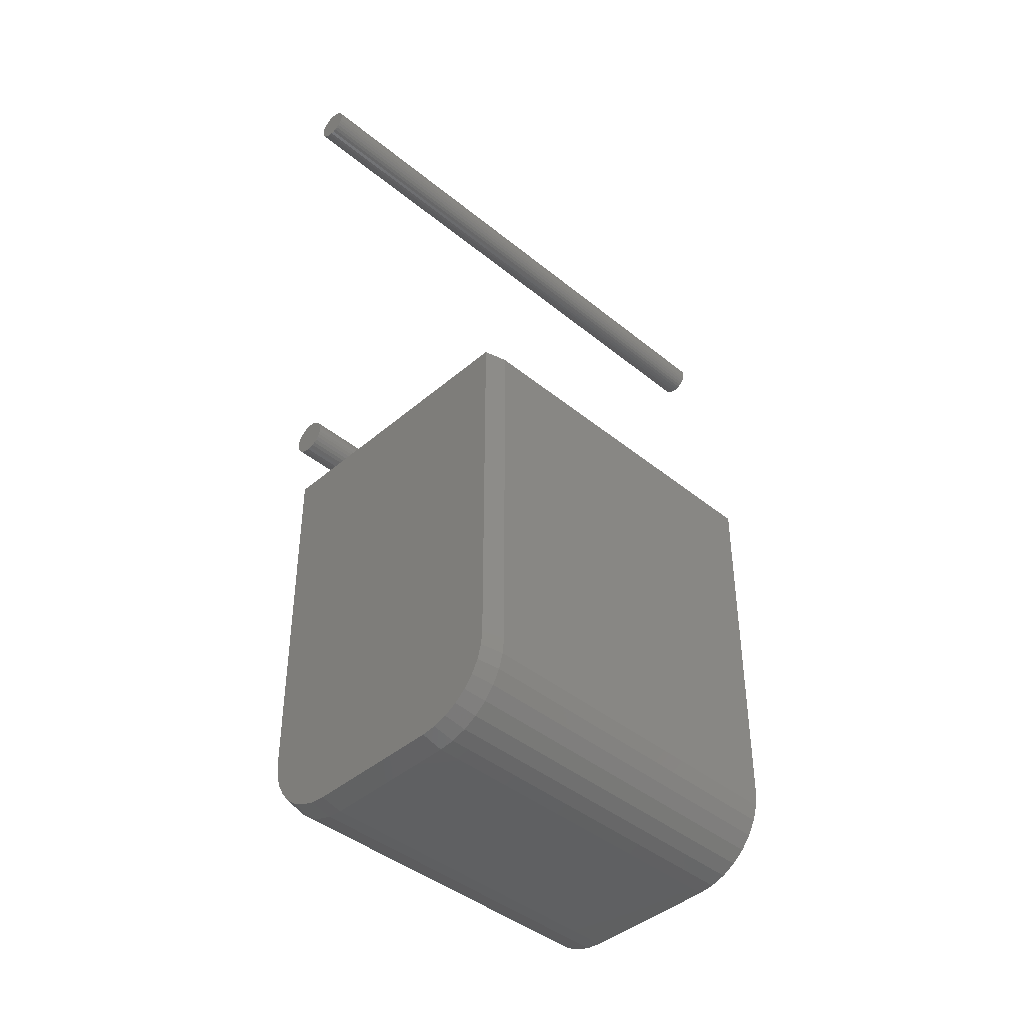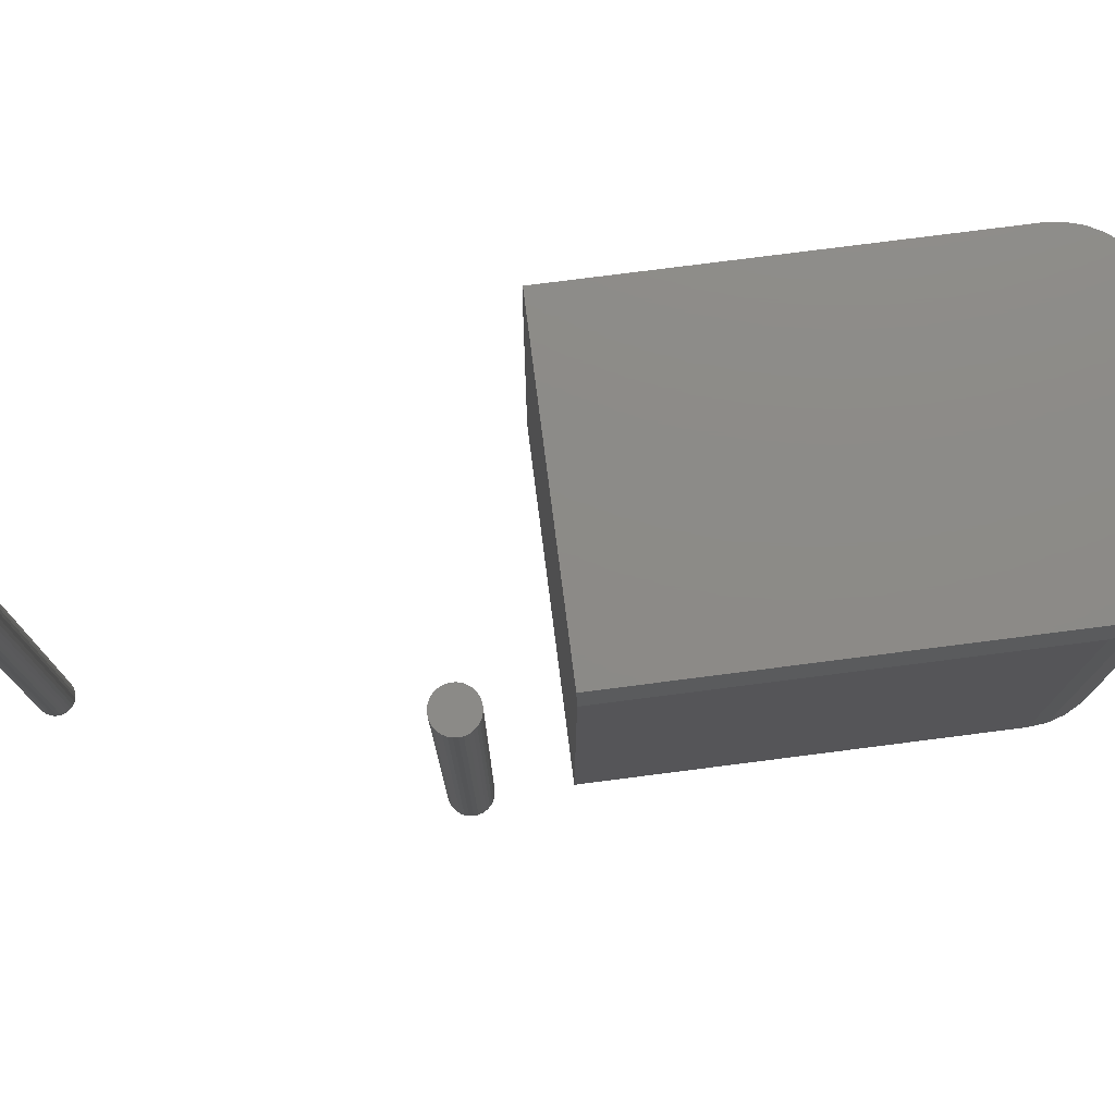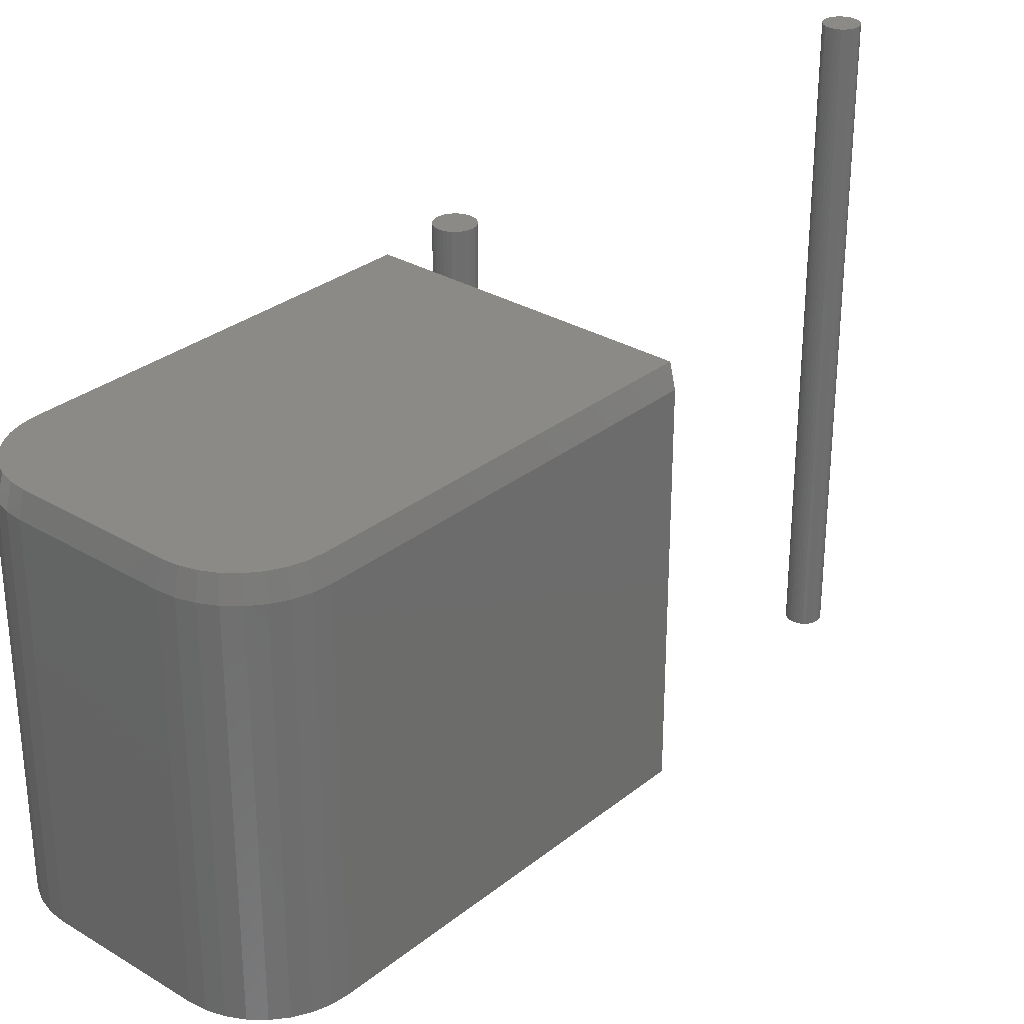
<metadata>
{"format":"stl","ext":"stl","renderer":"f3d","projection":"perspective","resolution":1024,"background":"white","views":[{"elev":-42.3,"azim":-134.3,"up":"+Z"},{"elev":76.8,"azim":82.7,"up":"+Y"},{"elev":30.2,"azim":-138.9,"up":"+Y"}]}
</metadata>
<code>
# stl→obj: 314 verts, 612 faces
v 0.0006579 -0.4297 0.5159
v -0.003963 -0.4297 0.5154
v -0.008406 -0.4297 0.5141
v 0.005278 -0.4297 0.5154
v 0.009721 -0.4297 0.5141
v -0.0125 -0.4297 0.5119
v 0.01382 -0.4297 0.5119
v -0.01609 -0.4297 0.5089
v 0.01741 -0.4297 0.5089
v -0.01903 -0.4297 0.5053
v 0.02035 -0.4297 0.5053
v -0.02122 -0.4297 0.5013
v 0.02254 -0.4297 0.5013
v -0.02257 -0.4297 0.4968
v 0.02389 -0.4297 0.4968
v 0.02389 -0.4297 0.4876
v -0.02122 -0.4297 0.4831
v 0.02254 -0.4297 0.4831
v -0.01903 -0.4297 0.479
v 0.02035 -0.4297 0.479
v -0.01609 -0.4297 0.4754
v 0.01741 -0.4297 0.4754
v -0.0125 -0.4297 0.4725
v 0.01382 -0.4297 0.4725
v -0.008406 -0.4297 0.4703
v 0.009721 -0.4297 0.4703
v -0.003963 -0.4297 0.469
v 0.0006579 -0.4297 0.4685
v 0.005278 -0.4297 0.469
v 0.02434 -0.4297 0.4922
v -0.02303 -0.4297 0.4922
v -0.02257 -0.4297 0.4876
v -0.008406 0.4297 0.5141
v -0.003963 0.4297 0.5154
v 0.0006579 0.4297 0.5159
v 0.005278 0.4297 0.5154
v 0.009721 0.4297 0.5141
v -0.0125 0.4297 0.5119
v 0.01382 0.4297 0.5119
v -0.01609 0.4297 0.5089
v 0.01741 0.4297 0.5089
v -0.01903 0.4297 0.5053
v 0.02035 0.4297 0.5053
v -0.02122 0.4297 0.5013
v 0.02254 0.4297 0.5013
v -0.02257 0.4297 0.4968
v 0.02389 0.4297 0.4968
v 0.02254 0.4297 0.4831
v -0.02122 0.4297 0.4831
v 0.02389 0.4297 0.4876
v -0.01903 0.4297 0.479
v 0.02035 0.4297 0.479
v -0.01609 0.4297 0.4754
v 0.01741 0.4297 0.4754
v -0.0125 0.4297 0.4725
v 0.01382 0.4297 0.4725
v -0.008406 0.4297 0.4703
v 0.009721 0.4297 0.4703
v -0.003963 0.4297 0.469
v 0.0006579 0.4297 0.4685
v 0.005278 0.4297 0.469
v -0.02257 0.4297 0.4876
v -0.02303 0.4297 0.4922
v 0.02434 0.4297 0.4922
v 0.2048 -0.2656 0.03536
v 0.1995 -0.2656 0.03484
v 0.1944 -0.2656 0.0333
v 0.201 -0.2656 0.02718
v 0.1897 -0.2656 0.03079
v 0.1856 -0.2656 0.02741
v 0.1974 -0.2656 0.02608
v 0.1822 -0.2656 0.0233
v 0.194 -0.2656 0.02429
v 0.1911 -0.2656 0.02189
v 0.1797 -0.2656 0.01861
v 0.1887 -0.2656 0.01896
v 0.1869 -0.2656 0.01562
v 0.1782 -0.2656 0.01352
v 0.1858 -0.2656 0.01199
v 0.1869 -0.2656 0.0008281
v 0.1858 -0.2656 0.004453
v 0.1782 -0.2656 0.002929
v 0.1797 -0.2656 -0.002162
v 0.1887 -0.2656 -0.002513
v 0.1822 -0.2656 -0.006853
v 0.1911 -0.2656 -0.005442
v 0.194 -0.2656 -0.007845
v 0.1856 -0.2656 -0.01097
v 0.1974 -0.2656 -0.009631
v 0.201 -0.2656 -0.01073
v 0.1897 -0.2656 -0.01434
v 0.2273 -0.2656 0.0233
v 0.2155 -0.2656 0.02429
v 0.2184 -0.2656 0.02189
v 0.2208 -0.2656 0.01896
v 0.2298 -0.2656 0.01861
v 0.2226 -0.2656 0.01562
v 0.2314 -0.2656 0.01352
v 0.2237 -0.2656 0.01199
v 0.2241 -0.2656 0.008224
v 0.2314 -0.2656 0.002929
v 0.2237 -0.2656 0.004453
v 0.2226 -0.2656 0.0008281
v 0.2298 -0.2656 -0.002162
v 0.2208 -0.2656 -0.002513
v 0.2184 -0.2656 -0.005442
v 0.2273 -0.2656 -0.006853
v 0.2155 -0.2656 -0.007845
v 0.2122 -0.2656 -0.009631
v 0.224 -0.2656 -0.01097
v 0.2085 -0.2656 -0.01073
v 0.2198 -0.2656 -0.01434
v 0.2152 -0.2656 -0.01685
v 0.2048 -0.2656 -0.01891
v 0.2101 -0.2656 -0.01839
v 0.2319 -0.2656 0.008224
v 0.1776 -0.2656 0.008224
v 0.1854 -0.2656 0.008224
v 0.2048 -0.2656 -0.0111
v 0.1944 -0.2656 -0.01685
v 0.1995 -0.2656 -0.01839
v 0.224 -0.2656 0.02741
v 0.2198 -0.2656 0.03079
v 0.2085 -0.2656 0.02718
v 0.2122 -0.2656 0.02608
v 0.2048 -0.2656 0.02755
v 0.2152 -0.2656 0.0333
v 0.2101 -0.2656 0.03484
v 0.2048 0.2578 -0.0111
v 0.2085 0.2578 -0.01073
v 0.2122 0.2578 -0.009631
v 0.2155 0.2578 -0.007845
v 0.2184 0.2578 -0.005442
v 0.2208 0.2578 -0.002513
v 0.2226 0.2578 0.0008281
v 0.2237 0.2578 0.004453
v 0.2241 0.2578 0.008224
v 0.201 0.2578 -0.01073
v 0.1974 0.2578 -0.009631
v 0.194 0.2578 -0.007845
v 0.1911 0.2578 -0.005442
v 0.1887 0.2578 -0.002513
v 0.1869 0.2578 0.0008281
v 0.1858 0.2578 0.004453
v 0.1854 0.2578 0.008224
v 0.2048 0.2578 0.02755
v 0.201 0.2578 0.02718
v 0.1974 0.2578 0.02608
v 0.194 0.2578 0.02429
v 0.1911 0.2578 0.02189
v 0.1887 0.2578 0.01896
v 0.1869 0.2578 0.01562
v 0.1858 0.2578 0.01199
v 0.2085 0.2578 0.02718
v 0.2122 0.2578 0.02608
v 0.2155 0.2578 0.02429
v 0.2184 0.2578 0.02189
v 0.2208 0.2578 0.01896
v 0.2226 0.2578 0.01562
v 0.2237 0.2578 0.01199
v -0.1241 -0.2578 -0.7386
v 0.1164 -0.2578 -0.7386
v -0.103 -0.2578 -0.7407
v 0.09531 -0.2578 -0.7407
v 0.1366 -0.2578 -0.7325
v -0.1443 -0.2578 -0.7325
v 0.1553 -0.2578 -0.7225
v -0.163 -0.2578 -0.7225
v -0.1793 -0.2578 -0.7091
v 0.1716 -0.2578 -0.7091
v -0.1928 -0.2578 -0.6928
v 0.185 -0.2578 -0.6928
v -0.2027 -0.2578 -0.6741
v 0.195 -0.2578 -0.6741
v -0.2089 -0.2578 -0.6539
v 0.2011 -0.2578 -0.6539
v -0.2109 -0.2578 -0.6328
v 0.2032 -0.2578 -0.6328
v -0.2109 -0.2578 -0.1172
v 0.2032 -0.2578 -0.1172
v -0.1793 0.2334 -0.7091
v -0.163 0.2334 -0.7225
v -0.1443 0.2334 -0.7325
v -0.1241 0.2334 -0.7386
v -0.103 0.2334 -0.7407
v -0.1928 0.2334 -0.6928
v -0.2027 0.2334 -0.6741
v -0.2089 0.2334 -0.6539
v -0.2109 0.2334 -0.6328
v 0.09531 0.2334 -0.7407
v 0.1716 0.2334 -0.7091
v 0.185 0.2334 -0.6928
v 0.195 0.2334 -0.6741
v 0.2011 0.2334 -0.6539
v 0.2032 0.2334 -0.6328
v 0.1553 0.2334 -0.7225
v 0.1366 0.2334 -0.7325
v 0.1164 0.2334 -0.7386
v 0.2032 0.2334 -0.1172
v -0.2109 0.2334 -0.1172
v -0.2048 0.2578 -0.1172
v 0.1971 0.2578 -0.1172
v -0.103 0.2578 -0.7346
v 0.113 0.2578 -0.7331
v -0.1207 0.2578 -0.7331
v 0.09531 0.2578 -0.7346
v 0.1607 0.2578 -0.7108
v -0.1539 0.2578 -0.721
v 0.1462 0.2578 -0.721
v -0.1379 0.2578 -0.7285
v 0.1301 0.2578 -0.7285
v 0.1971 0.2578 -0.6328
v -0.2048 0.2578 -0.6328
v 0.1956 0.2578 -0.6505
v -0.2033 0.2578 -0.6505
v 0.191 0.2578 -0.6676
v -0.1987 0.2578 -0.6676
v 0.1835 0.2578 -0.6837
v -0.1912 0.2578 -0.6837
v 0.1733 0.2578 -0.6982
v -0.181 0.2578 -0.6982
v -0.1685 0.2578 -0.7108
v 0.1944 0.2656 0.0333
v 0.1995 0.2656 0.03484
v 0.2048 0.2656 0.03536
v 0.2101 0.2656 0.03484
v 0.2152 0.2656 0.0333
v 0.1897 0.2656 0.03079
v 0.2198 0.2656 0.03079
v 0.1856 0.2656 0.02741
v 0.224 0.2656 0.02741
v 0.1822 0.2656 0.0233
v 0.2273 0.2656 0.0233
v 0.1797 0.2656 0.01861
v 0.2298 0.2656 0.01861
v 0.1782 0.2656 0.01352
v 0.2314 0.2656 0.01352
v 0.2298 0.2656 -0.002162
v 0.1797 0.2656 -0.002162
v 0.2314 0.2656 0.002929
v 0.1822 0.2656 -0.006853
v 0.2273 0.2656 -0.006853
v 0.1856 0.2656 -0.01097
v 0.224 0.2656 -0.01097
v 0.1897 0.2656 -0.01434
v 0.2198 0.2656 -0.01434
v 0.1944 0.2656 -0.01685
v 0.2152 0.2656 -0.01685
v 0.1995 0.2656 -0.01839
v 0.2048 0.2656 -0.01891
v 0.2101 0.2656 -0.01839
v 0.1782 0.2656 0.002929
v 0.1776 0.2656 0.008224
v 0.2319 0.2656 0.008224
v -0.1241 0.2656 -0.7386
v 0.1164 0.2656 -0.7386
v -0.103 0.2656 -0.7407
v 0.09531 0.2656 -0.7407
v 0.1366 0.2656 -0.7325
v -0.1443 0.2656 -0.7325
v 0.1553 0.2656 -0.7225
v -0.163 0.2656 -0.7225
v -0.1793 0.2656 -0.7091
v 0.1716 0.2656 -0.7091
v -0.1928 0.2656 -0.6928
v 0.185 0.2656 -0.6928
v -0.2027 0.2656 -0.6741
v 0.195 0.2656 -0.6741
v -0.2089 0.2656 -0.6539
v 0.2011 0.2656 -0.6539
v -0.2109 0.2656 -0.6328
v 0.2032 0.2656 -0.6328
v -0.2109 0.2656 -0.1094
v 0.2032 0.2656 -0.1094
v -0.2188 0.2344 -0.1094
v -0.2188 0.2344 -0.6328
v -0.2188 -0.2656 -0.1094
v -0.2188 -0.2656 -0.6328
v 0.211 -0.2656 -0.1094
v 0.211 0.2344 -0.1094
v 0.211 0.2344 -0.6328
v 0.211 -0.2656 -0.6328
v 0.2088 0.2344 -0.6554
v 0.2088 -0.2656 -0.6554
v 0.2022 0.2344 -0.6771
v 0.2022 -0.2656 -0.6771
v 0.1915 0.2344 -0.6971
v 0.1915 -0.2656 -0.6971
v 0.1771 0.2344 -0.7146
v 0.1771 -0.2656 -0.7146
v 0.1596 0.2344 -0.729
v 0.1596 -0.2656 -0.729
v 0.1396 0.2344 -0.7397
v 0.1396 -0.2656 -0.7397
v 0.1179 0.2344 -0.7463
v 0.1179 -0.2656 -0.7463
v 0.09531 0.2344 -0.7485
v 0.09531 -0.2656 -0.7485
v -0.103 0.2344 -0.7485
v -0.103 -0.2656 -0.7485
v -0.1256 0.2344 -0.7463
v -0.1256 -0.2656 -0.7463
v -0.1473 0.2344 -0.7397
v -0.1473 -0.2656 -0.7397
v -0.1673 0.2344 -0.729
v -0.1673 -0.2656 -0.729
v -0.1849 0.2344 -0.7146
v -0.1849 -0.2656 -0.7146
v -0.1992 0.2344 -0.6971
v -0.1992 -0.2656 -0.6971
v -0.2099 0.2344 -0.6771
v -0.2099 -0.2656 -0.6771
v -0.2165 0.2344 -0.6554
v -0.2165 -0.2656 -0.6554
f 1 2 3
f 4 1 3
f 4 3 5
f 5 3 6
f 5 6 7
f 7 6 8
f 7 8 9
f 9 8 10
f 9 10 11
f 11 10 12
f 11 12 13
f 13 12 14
f 13 14 15
f 16 17 18
f 18 17 19
f 18 19 20
f 20 19 21
f 20 21 22
f 22 21 23
f 22 23 24
f 24 23 25
f 24 25 26
f 26 25 27
f 26 27 28
f 26 28 29
f 15 14 30
f 30 14 31
f 30 31 16
f 16 31 32
f 16 32 17
f 33 34 35
f 33 35 36
f 37 33 36
f 38 33 37
f 39 38 37
f 40 38 39
f 41 40 39
f 42 40 41
f 43 42 41
f 44 42 43
f 45 44 43
f 46 44 45
f 47 46 45
f 48 49 50
f 51 49 48
f 52 51 48
f 53 51 52
f 54 53 52
f 55 53 54
f 56 55 54
f 57 55 56
f 58 57 56
f 59 57 58
f 60 59 58
f 61 60 58
f 49 62 50
f 50 62 63
f 50 63 64
f 64 63 46
f 64 46 47
f 64 30 50
f 50 30 16
f 50 16 48
f 48 16 18
f 48 18 52
f 52 18 20
f 52 20 54
f 54 20 22
f 54 22 56
f 56 22 24
f 56 24 58
f 58 24 26
f 58 26 61
f 61 26 29
f 61 29 60
f 60 29 28
f 60 28 59
f 59 28 27
f 59 27 57
f 57 27 25
f 57 25 55
f 55 25 23
f 55 23 53
f 53 23 21
f 53 21 51
f 51 21 19
f 51 19 49
f 49 19 17
f 49 17 62
f 62 17 32
f 62 32 63
f 63 32 31
f 63 31 46
f 46 31 14
f 46 14 44
f 44 14 12
f 44 12 42
f 42 12 10
f 42 10 40
f 40 10 8
f 40 8 38
f 38 8 6
f 38 6 33
f 33 6 3
f 33 3 34
f 34 3 2
f 34 2 35
f 35 2 1
f 35 1 36
f 36 1 4
f 36 4 37
f 37 4 5
f 37 5 39
f 39 5 7
f 39 7 41
f 41 7 9
f 41 9 43
f 43 9 11
f 43 11 45
f 45 11 13
f 45 13 47
f 47 13 15
f 47 15 64
f 64 15 30
f 65 66 67
f 65 67 68
f 68 67 69
f 68 69 70
f 71 68 70
f 70 72 71
f 71 72 73
f 74 73 72
f 72 75 74
f 74 75 76
f 77 76 75
f 75 78 77
f 77 78 79
f 80 81 82
f 82 83 80
f 80 83 84
f 84 83 85
f 86 84 85
f 86 85 87
f 87 85 88
f 89 87 88
f 89 88 90
f 88 91 90
f 92 93 94
f 92 94 95
f 92 95 96
f 96 95 97
f 96 97 98
f 97 99 98
f 100 98 99
f 101 102 103
f 101 103 104
f 104 103 105
f 104 105 106
f 104 106 107
f 107 106 108
f 107 108 109
f 107 109 110
f 110 109 111
f 110 111 112
f 113 114 115
f 116 98 100
f 116 100 102
f 116 102 101
f 117 82 81
f 117 81 118
f 117 118 79
f 117 79 78
f 119 90 91
f 119 91 120
f 119 120 121
f 119 121 114
f 119 114 113
f 119 113 112
f 119 112 111
f 122 123 124
f 122 124 125
f 122 125 93
f 122 93 92
f 126 124 123
f 126 123 127
f 126 127 128
f 126 128 65
f 126 65 68
f 129 111 130
f 130 111 109
f 130 109 131
f 131 109 108
f 131 108 132
f 132 108 106
f 132 106 133
f 133 106 105
f 133 105 134
f 134 105 103
f 134 103 135
f 135 103 102
f 135 102 136
f 136 102 100
f 136 100 137
f 111 129 119
f 119 129 138
f 119 138 90
f 90 138 139
f 90 139 89
f 89 139 140
f 89 140 87
f 87 140 141
f 87 141 86
f 86 141 142
f 86 142 84
f 84 142 143
f 84 143 80
f 80 143 144
f 80 144 81
f 81 144 145
f 81 145 118
f 146 68 147
f 147 68 71
f 147 71 148
f 148 71 73
f 148 73 149
f 149 73 74
f 149 74 150
f 150 74 76
f 150 76 151
f 151 76 77
f 151 77 152
f 152 77 79
f 152 79 153
f 153 79 118
f 153 118 145
f 68 146 126
f 126 146 154
f 126 154 124
f 124 154 155
f 124 155 125
f 125 155 156
f 125 156 93
f 93 156 157
f 93 157 94
f 94 157 158
f 94 158 95
f 95 158 159
f 95 159 97
f 97 159 160
f 97 160 99
f 99 160 137
f 99 137 100
f 146 147 148
f 154 146 148
f 154 148 155
f 155 148 149
f 155 149 156
f 156 149 150
f 156 150 157
f 157 150 151
f 157 151 158
f 158 151 152
f 158 152 159
f 159 152 153
f 159 153 160
f 136 143 135
f 135 143 142
f 135 142 134
f 134 142 141
f 134 141 133
f 133 141 140
f 133 140 132
f 132 140 139
f 132 139 131
f 131 139 138
f 131 138 129
f 131 129 130
f 160 153 137
f 137 153 145
f 137 145 136
f 136 145 144
f 136 144 143
f 161 162 163
f 162 164 163
f 165 166 167
f 161 166 165
f 162 161 165
f 166 168 167
f 167 168 169
f 167 169 170
f 170 169 171
f 170 171 172
f 172 171 173
f 172 173 174
f 174 173 175
f 174 175 176
f 176 175 177
f 176 177 178
f 178 177 179
f 178 179 180
f 181 168 182
f 182 168 166
f 182 166 183
f 183 166 161
f 183 161 184
f 184 161 163
f 184 163 185
f 168 181 169
f 169 181 186
f 169 186 171
f 171 186 187
f 171 187 173
f 173 187 188
f 173 188 175
f 175 188 189
f 175 189 177
f 185 163 190
f 190 163 164
f 191 172 192
f 192 172 174
f 192 174 193
f 193 174 176
f 193 176 194
f 194 176 178
f 194 178 195
f 172 191 170
f 170 191 196
f 170 196 167
f 167 196 197
f 167 197 165
f 165 197 198
f 165 198 162
f 162 198 190
f 162 190 164
f 178 180 195
f 195 180 199
f 179 200 180
f 180 200 199
f 200 201 199
f 199 201 202
f 179 177 200
f 200 177 189
f 203 204 205
f 203 206 204
f 207 208 209
f 209 208 210
f 209 210 211
f 211 210 205
f 211 205 204
f 202 201 212
f 212 201 213
f 212 213 214
f 214 213 215
f 214 215 216
f 216 215 217
f 216 217 218
f 218 217 219
f 218 219 220
f 220 219 221
f 220 221 207
f 207 221 222
f 207 222 208
f 188 187 217
f 187 186 219
f 217 187 219
f 186 181 221
f 219 186 221
f 181 182 222
f 221 181 222
f 182 183 208
f 222 182 208
f 183 184 210
f 208 183 210
f 210 184 205
f 205 184 185
f 205 185 203
f 217 215 188
f 188 215 213
f 188 213 189
f 185 190 203
f 203 190 206
f 198 197 211
f 197 196 209
f 211 197 209
f 196 191 207
f 209 196 207
f 191 192 220
f 207 191 220
f 192 193 218
f 220 192 218
f 193 194 216
f 218 193 216
f 216 194 214
f 214 194 195
f 214 195 212
f 211 204 198
f 198 204 206
f 198 206 190
f 195 199 212
f 212 199 202
f 200 189 201
f 201 189 213
f 223 224 225
f 223 225 226
f 227 223 226
f 228 223 227
f 229 228 227
f 230 228 229
f 231 230 229
f 232 230 231
f 233 232 231
f 234 232 233
f 235 234 233
f 236 234 235
f 237 236 235
f 238 239 240
f 241 239 238
f 242 241 238
f 243 241 242
f 244 243 242
f 245 243 244
f 246 245 244
f 247 245 246
f 248 247 246
f 249 247 248
f 250 249 248
f 251 250 248
f 239 252 240
f 240 252 253
f 240 253 254
f 254 253 236
f 254 236 237
f 254 116 240
f 240 116 101
f 240 101 238
f 238 101 104
f 238 104 242
f 242 104 107
f 242 107 244
f 244 107 110
f 244 110 246
f 246 110 112
f 246 112 248
f 248 112 113
f 248 113 251
f 251 113 115
f 251 115 250
f 250 115 114
f 250 114 249
f 249 114 121
f 249 121 247
f 247 121 120
f 247 120 245
f 245 120 91
f 245 91 243
f 243 91 88
f 243 88 241
f 241 88 85
f 241 85 239
f 239 85 83
f 239 83 252
f 252 83 82
f 252 82 253
f 253 82 117
f 253 117 236
f 236 117 78
f 236 78 234
f 234 78 75
f 234 75 232
f 232 75 72
f 232 72 230
f 230 72 70
f 230 70 228
f 228 70 69
f 228 69 223
f 223 69 67
f 223 67 224
f 224 67 66
f 224 66 225
f 225 66 65
f 225 65 226
f 226 65 128
f 226 128 227
f 227 128 127
f 227 127 229
f 229 127 123
f 229 123 231
f 231 123 122
f 231 122 233
f 233 122 92
f 233 92 235
f 235 92 96
f 235 96 237
f 237 96 98
f 237 98 254
f 254 98 116
f 255 256 257
f 256 258 257
f 259 260 261
f 255 260 259
f 256 255 259
f 260 262 261
f 261 262 263
f 261 263 264
f 264 263 265
f 264 265 266
f 266 265 267
f 266 267 268
f 268 267 269
f 268 269 270
f 270 269 271
f 270 271 272
f 272 271 273
f 272 273 274
f 275 276 277
f 277 276 278
f 277 279 275
f 275 279 280
f 275 280 273
f 273 280 274
f 281 280 282
f 282 280 279
f 281 282 283
f 283 282 284
f 283 284 285
f 285 284 286
f 285 286 287
f 287 286 288
f 287 288 289
f 289 288 290
f 289 290 291
f 291 290 292
f 291 292 293
f 293 292 294
f 293 294 295
f 295 294 296
f 295 296 297
f 297 296 298
f 299 297 300
f 300 297 298
f 299 300 301
f 301 300 302
f 301 302 303
f 303 302 304
f 303 304 305
f 305 304 306
f 305 306 307
f 307 306 308
f 307 308 309
f 309 308 310
f 309 310 311
f 311 310 312
f 311 312 313
f 313 312 314
f 313 314 276
f 276 314 278
f 275 273 276
f 276 273 271
f 281 272 280
f 280 272 274
f 297 258 295
f 295 258 256
f 295 256 293
f 293 256 259
f 293 259 291
f 291 259 261
f 291 261 289
f 289 261 264
f 289 264 287
f 287 264 266
f 287 266 285
f 285 266 268
f 285 268 283
f 283 268 270
f 283 270 281
f 281 270 272
f 299 257 297
f 297 257 258
f 276 271 313
f 313 271 269
f 313 269 311
f 311 269 267
f 311 267 309
f 309 267 265
f 309 265 307
f 307 265 263
f 307 263 305
f 305 263 262
f 305 262 303
f 303 262 260
f 303 260 301
f 301 260 255
f 301 255 299
f 299 255 257
f 300 296 302
f 300 298 296
f 292 304 294
f 294 304 302
f 294 302 296
f 279 277 282
f 282 277 278
f 282 278 284
f 284 278 314
f 284 314 286
f 286 314 312
f 286 312 288
f 288 312 310
f 288 310 290
f 290 310 308
f 290 308 292
f 292 308 306
f 292 306 304

</code>
